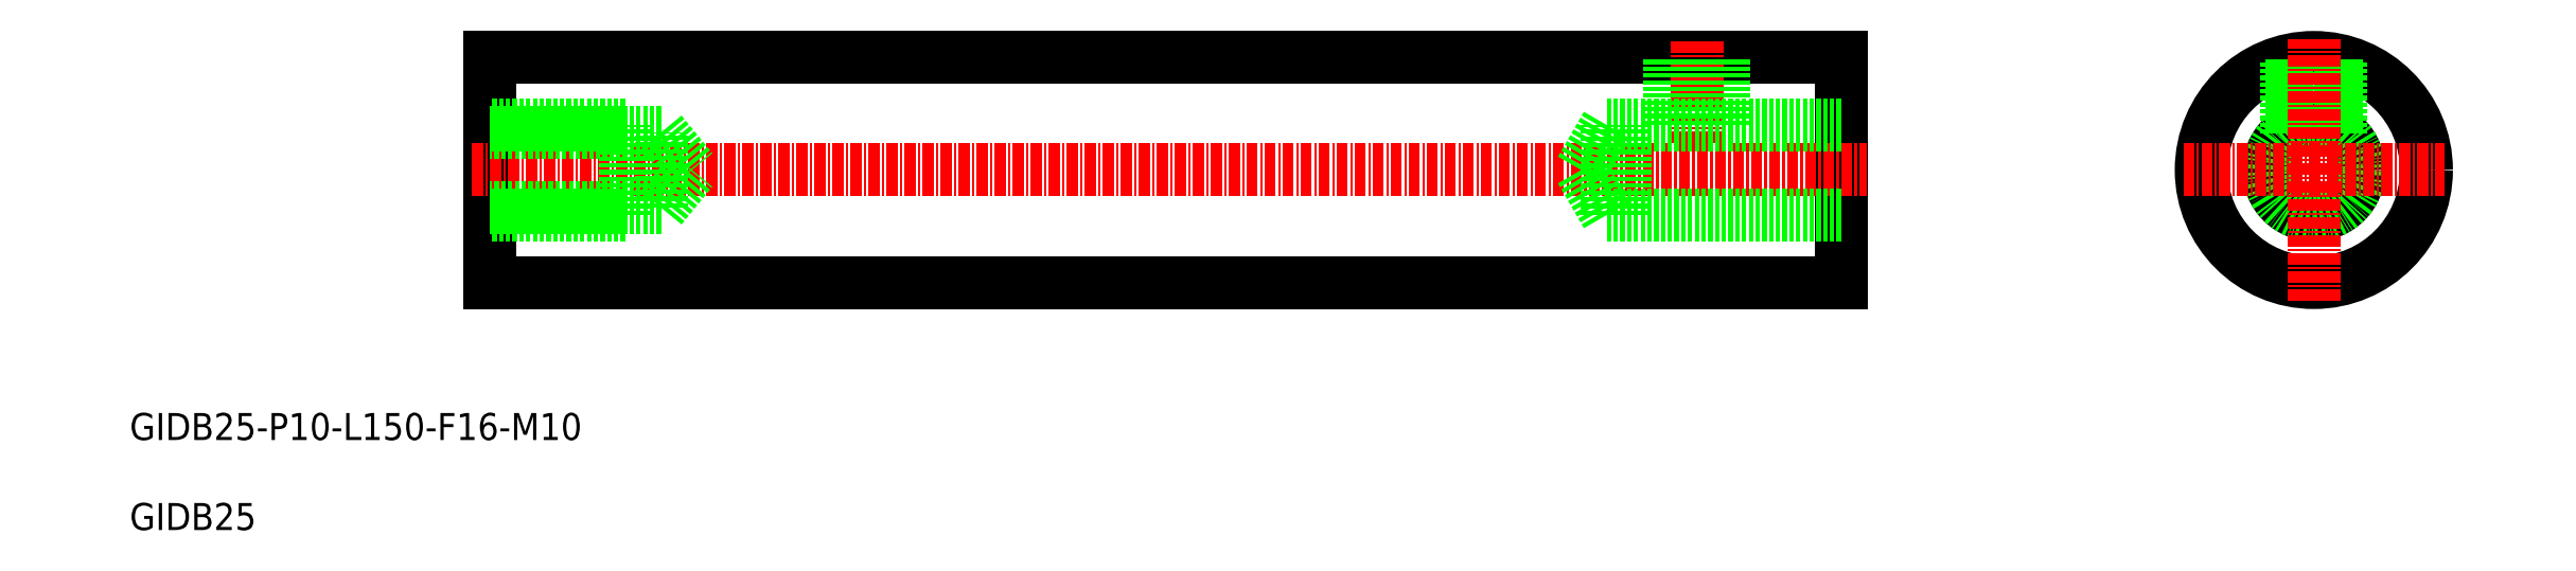
<metadata>
{"format":"dxf","ext":"dxf","renderer":"ezdxf+matplotlib","layout":"modelspace","background":"white","min_lineweight":24,"dpi":150}
</metadata>
<code>
0
SECTION
2
ENTITIES
0
LINE
8
0
10
50
20
62.5
30
0
11
200
21
62.5
31
0
0
LINE
8
0
10
200
20
37.5
30
0
11
200
21
62.5
31
0
0
LINE
8
0
10
50
20
37.5
30
0
11
50
21
62.5
31
0
0
LINE
8
0
10
50
20
37.5
30
0
11
200
21
37.5
31
0
0
LINE
8
0
10
200
20
37.5
30
0
11
200
21
62.5
31
0
0
LINE
8
CENTER
10
48
20
50
30
0
11
202.9
21
50
31
0
0
CIRCLE
8
0
10
252.5
20
50
30
0
40
12.5
0
CIRCLE
8
0
10
252.5
20
50
30
0
40
5
0
CIRCLE
8
0
10
252.5
20
50
30
0
40
5
0
LINE
8
CENTER
10
184
20
53
30
0
11
184
21
64.5
31
0
0
TEXT
8
0
10
10
20
20
30
0
40
3
1
GIDB25-P10-L150-F16-M10
0
TEXT
8
0
10
10
20
10
30
0
40
3
1
GIDB25
0
LINE
8
0
10
174
20
45
30
0
11
174
21
55
31
0
0
LINE
8
0
10
174
20
45
30
0
11
200
21
45
31
0
0
LINE
8
0
10
174
20
55
30
0
11
200
21
55
31
0
0
LINE
8
0
10
174
20
45
30
0
11
171.1
21
50
31
0
0
LINE
8
0
10
174
20
55
30
0
11
171.1
21
50
31
0
0
LINE
8
0
10
181
20
55
30
0
11
181
21
62.5
31
0
0
LINE
8
0
10
181.5
20
55
30
0
11
181.5
21
62.5
31
0
0
LINE
8
0
10
186.5
20
55
30
0
11
186.5
21
62.5
31
0
0
LINE
8
0
10
187
20
55
30
0
11
187
21
62.5
31
0
0
LINE
8
0
10
176
20
45
30
0
11
176
21
55
31
0
0
LINE
8
0
10
249.5
20
54
30
0
11
249.5
21
62.13
31
0
0
LINE
8
0
10
250
20
54.35
30
0
11
250
21
62.26
31
0
0
LINE
8
0
10
255
20
54.35
30
0
11
255
21
62.26
31
0
0
LINE
8
0
10
255.5
20
54
30
0
11
255.5
21
62.13
31
0
0
LINE
8
0
10
65
20
45
30
0
11
50
21
45
31
0
0
LINE
8
0
10
69
20
45.81
30
0
11
50
21
45.81
31
0
0
LINE
8
0
10
69
20
54.19
30
0
11
50
21
54.19
31
0
0
LINE
8
0
10
65
20
55
30
0
11
50
21
55
31
0
0
LINE
8
0
10
65
20
45
30
0
11
65
21
55
31
0
0
LINE
8
0
10
69
20
45.81
30
0
11
69
21
54.19
31
0
0
LINE
8
0
10
69
20
54.19
30
0
11
72.43
21
50
31
0
0
LINE
8
0
10
69
20
45.81
30
0
11
72.43
21
50
31
0
0
LINE
8
CENTER
10
238
20
50
30
0
11
267
21
50
31
0
0
LINE
8
CENTER
10
252.5
20
35.5
30
0
11
252.5
21
64.5
31
0
0
ENDSEC
0
EOF

</code>
